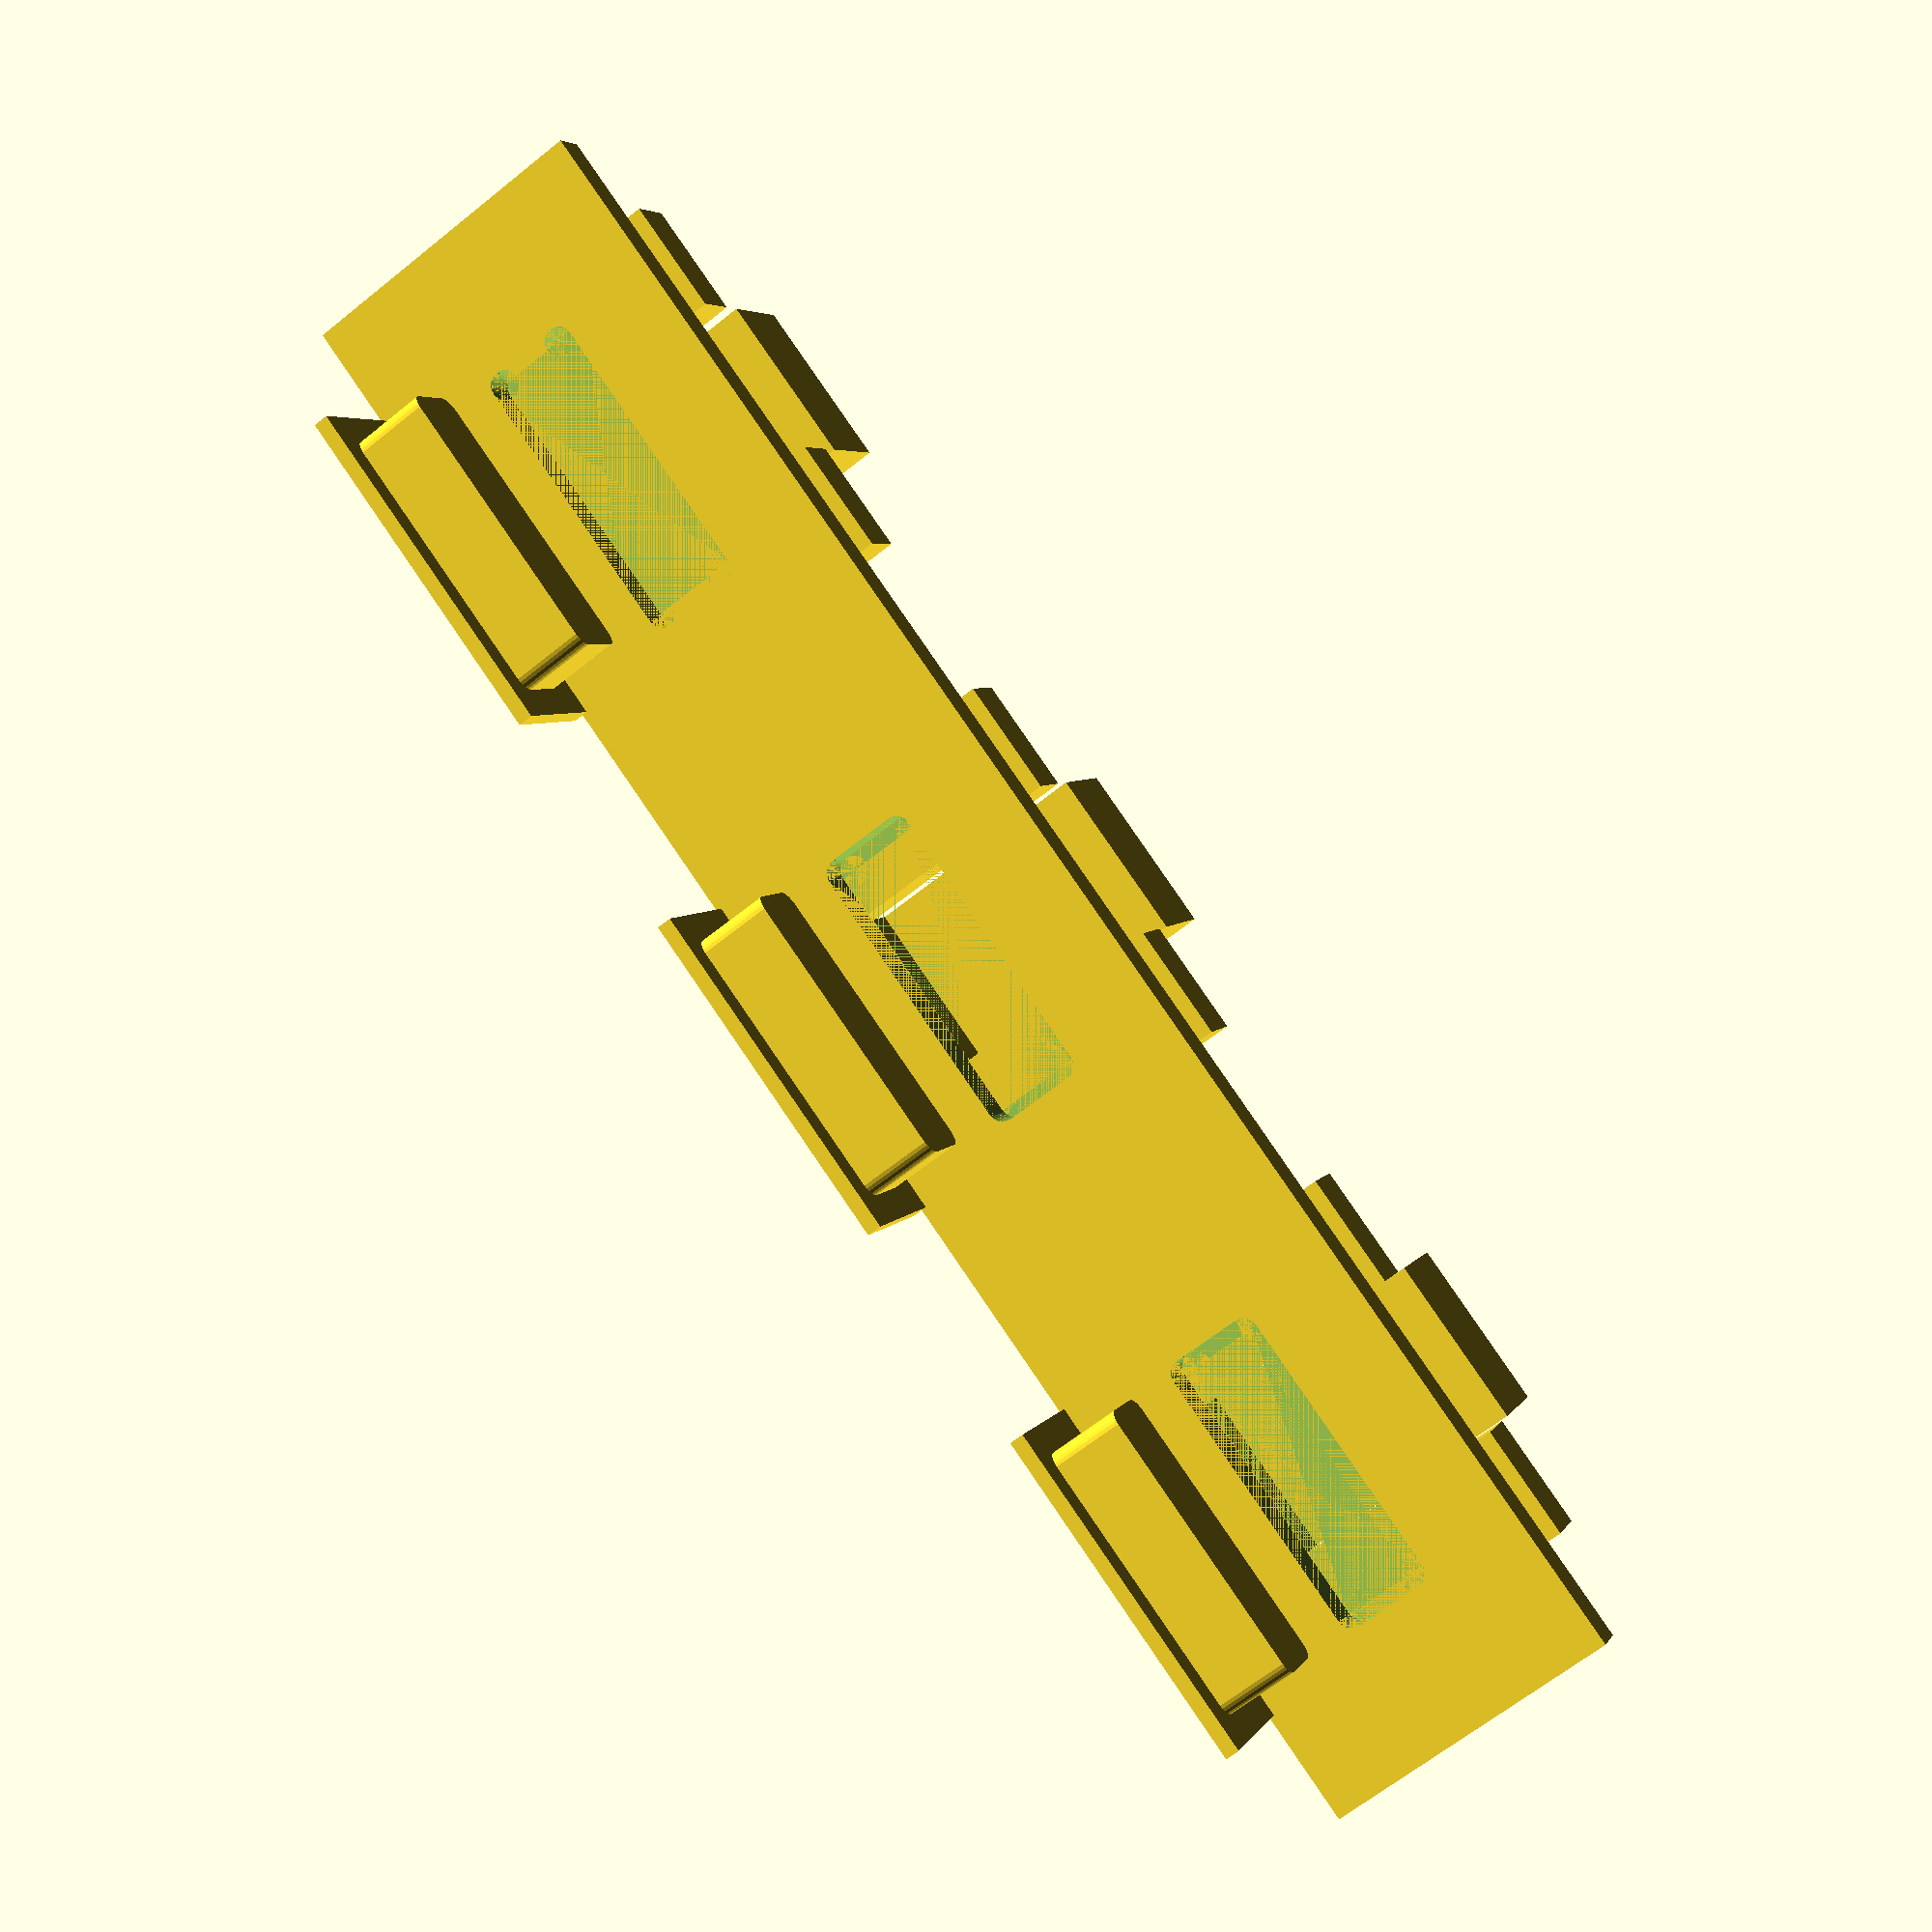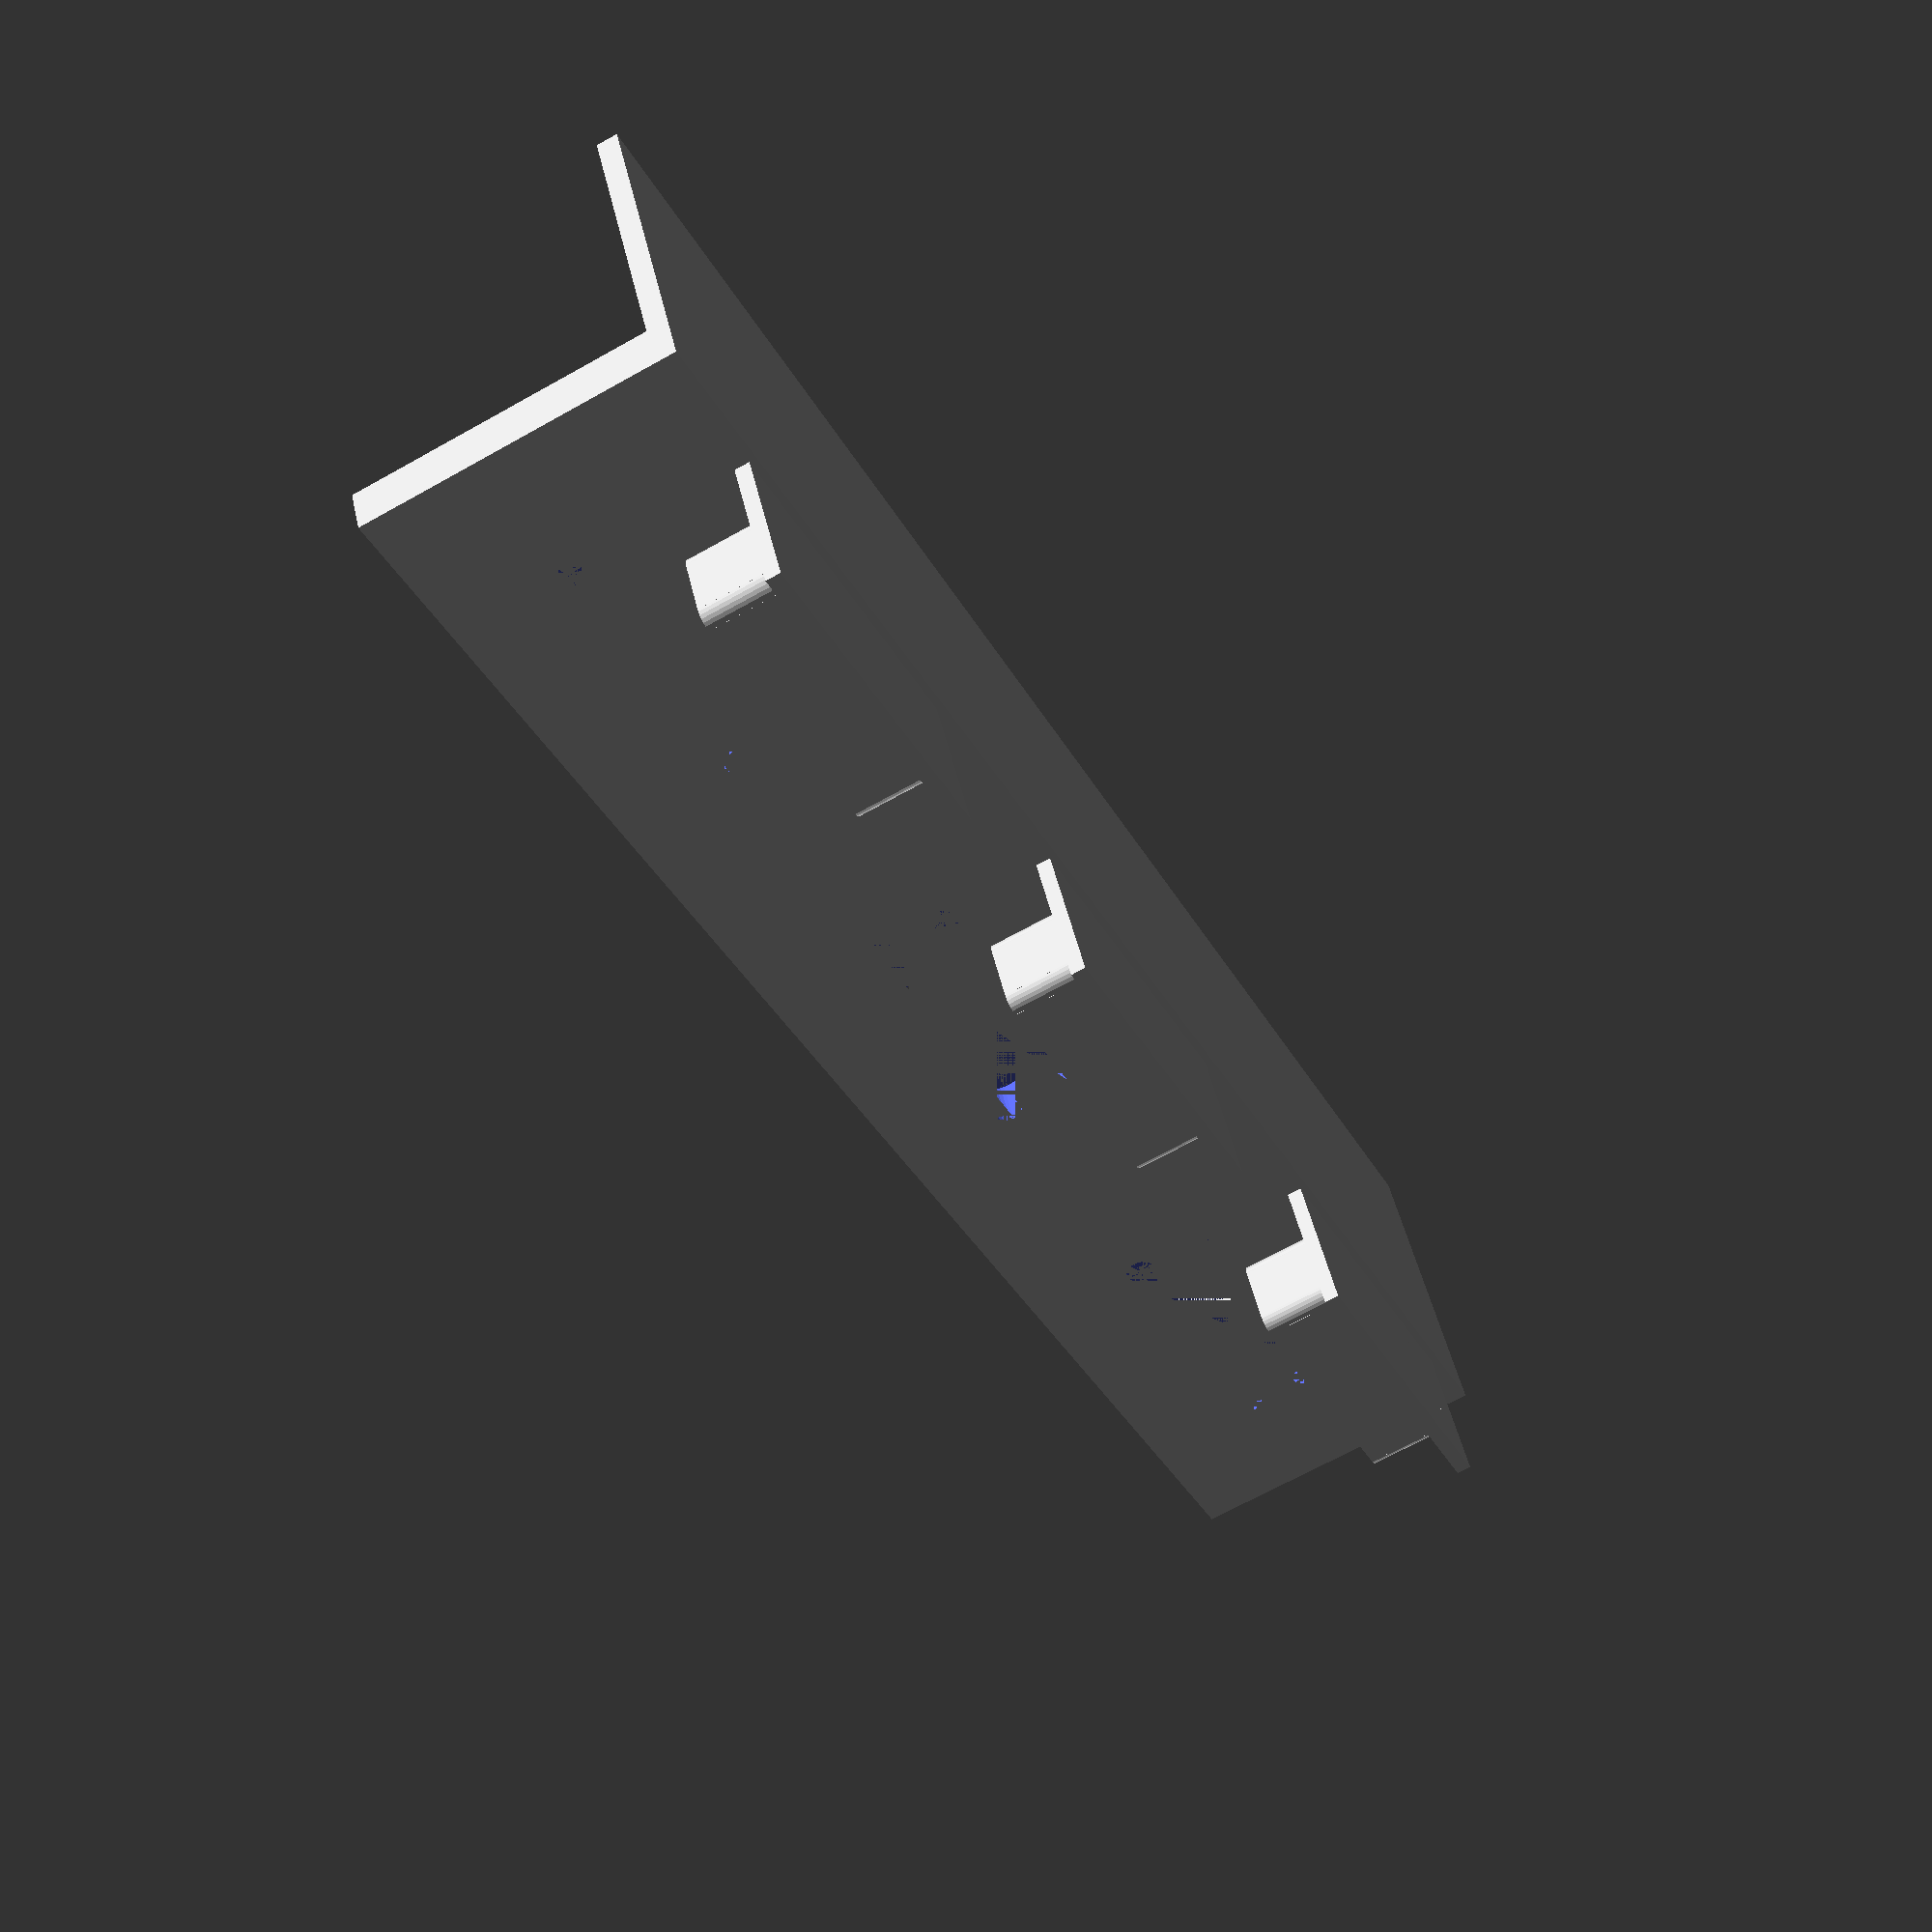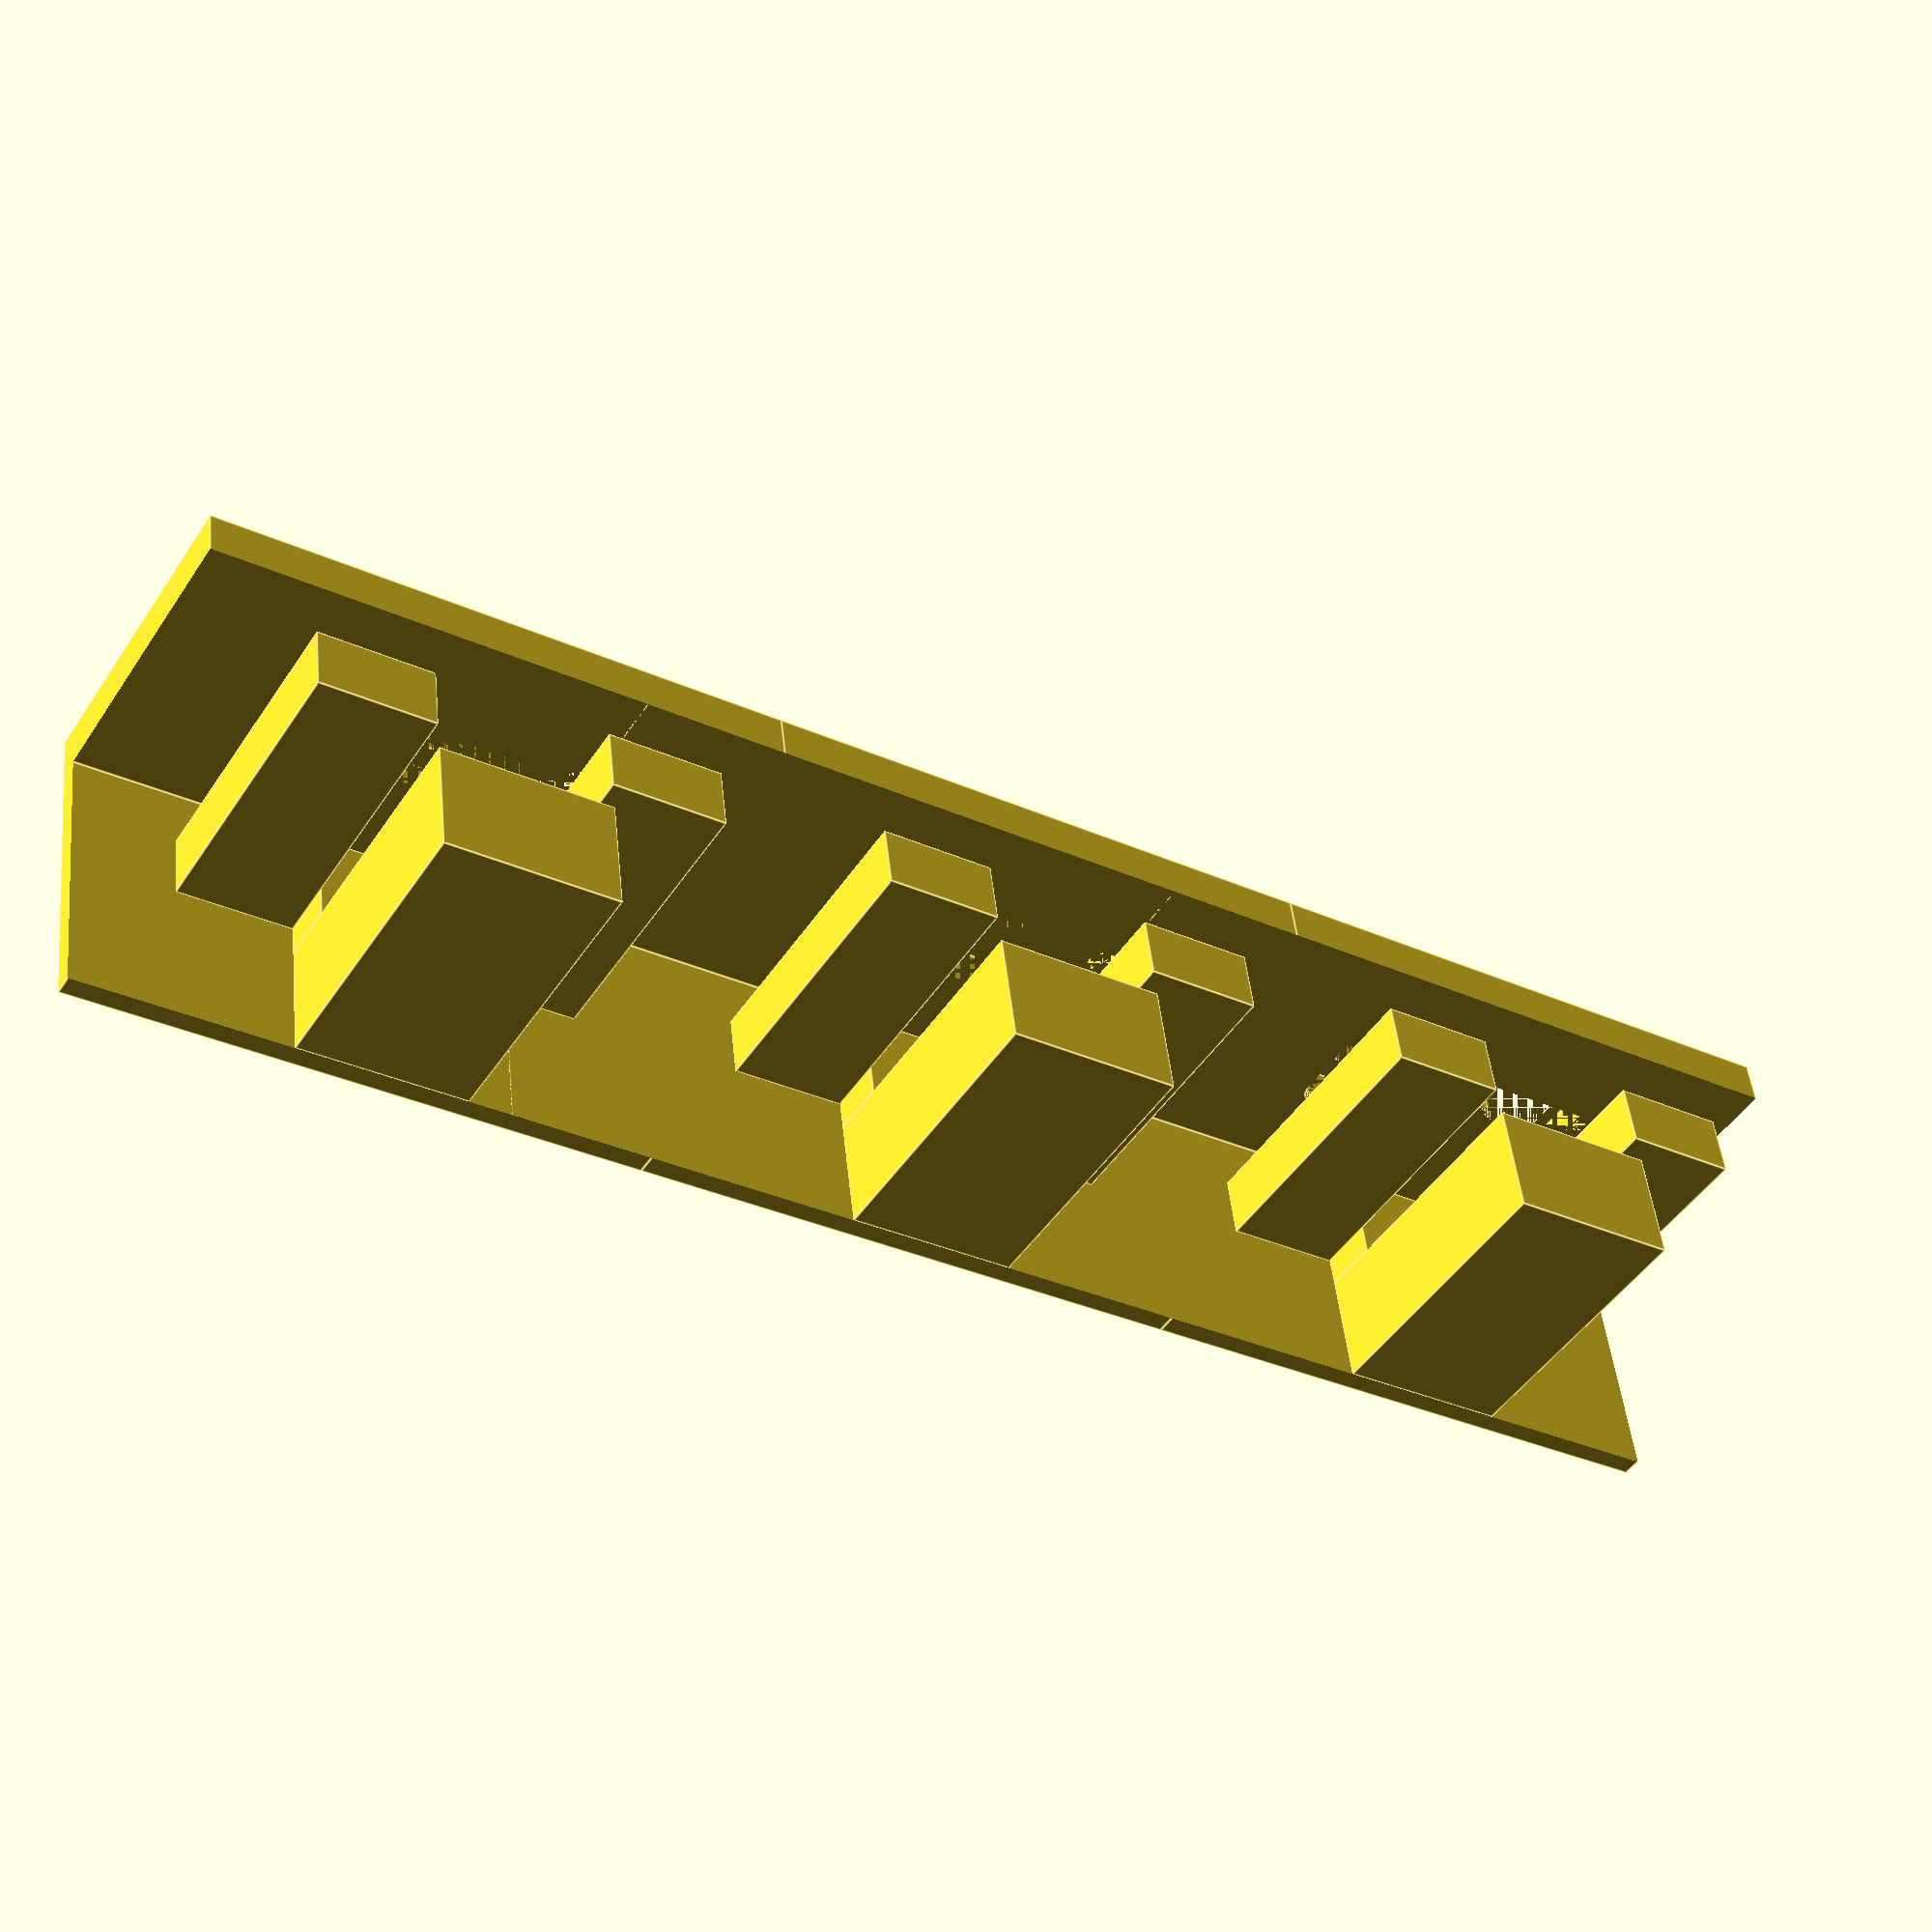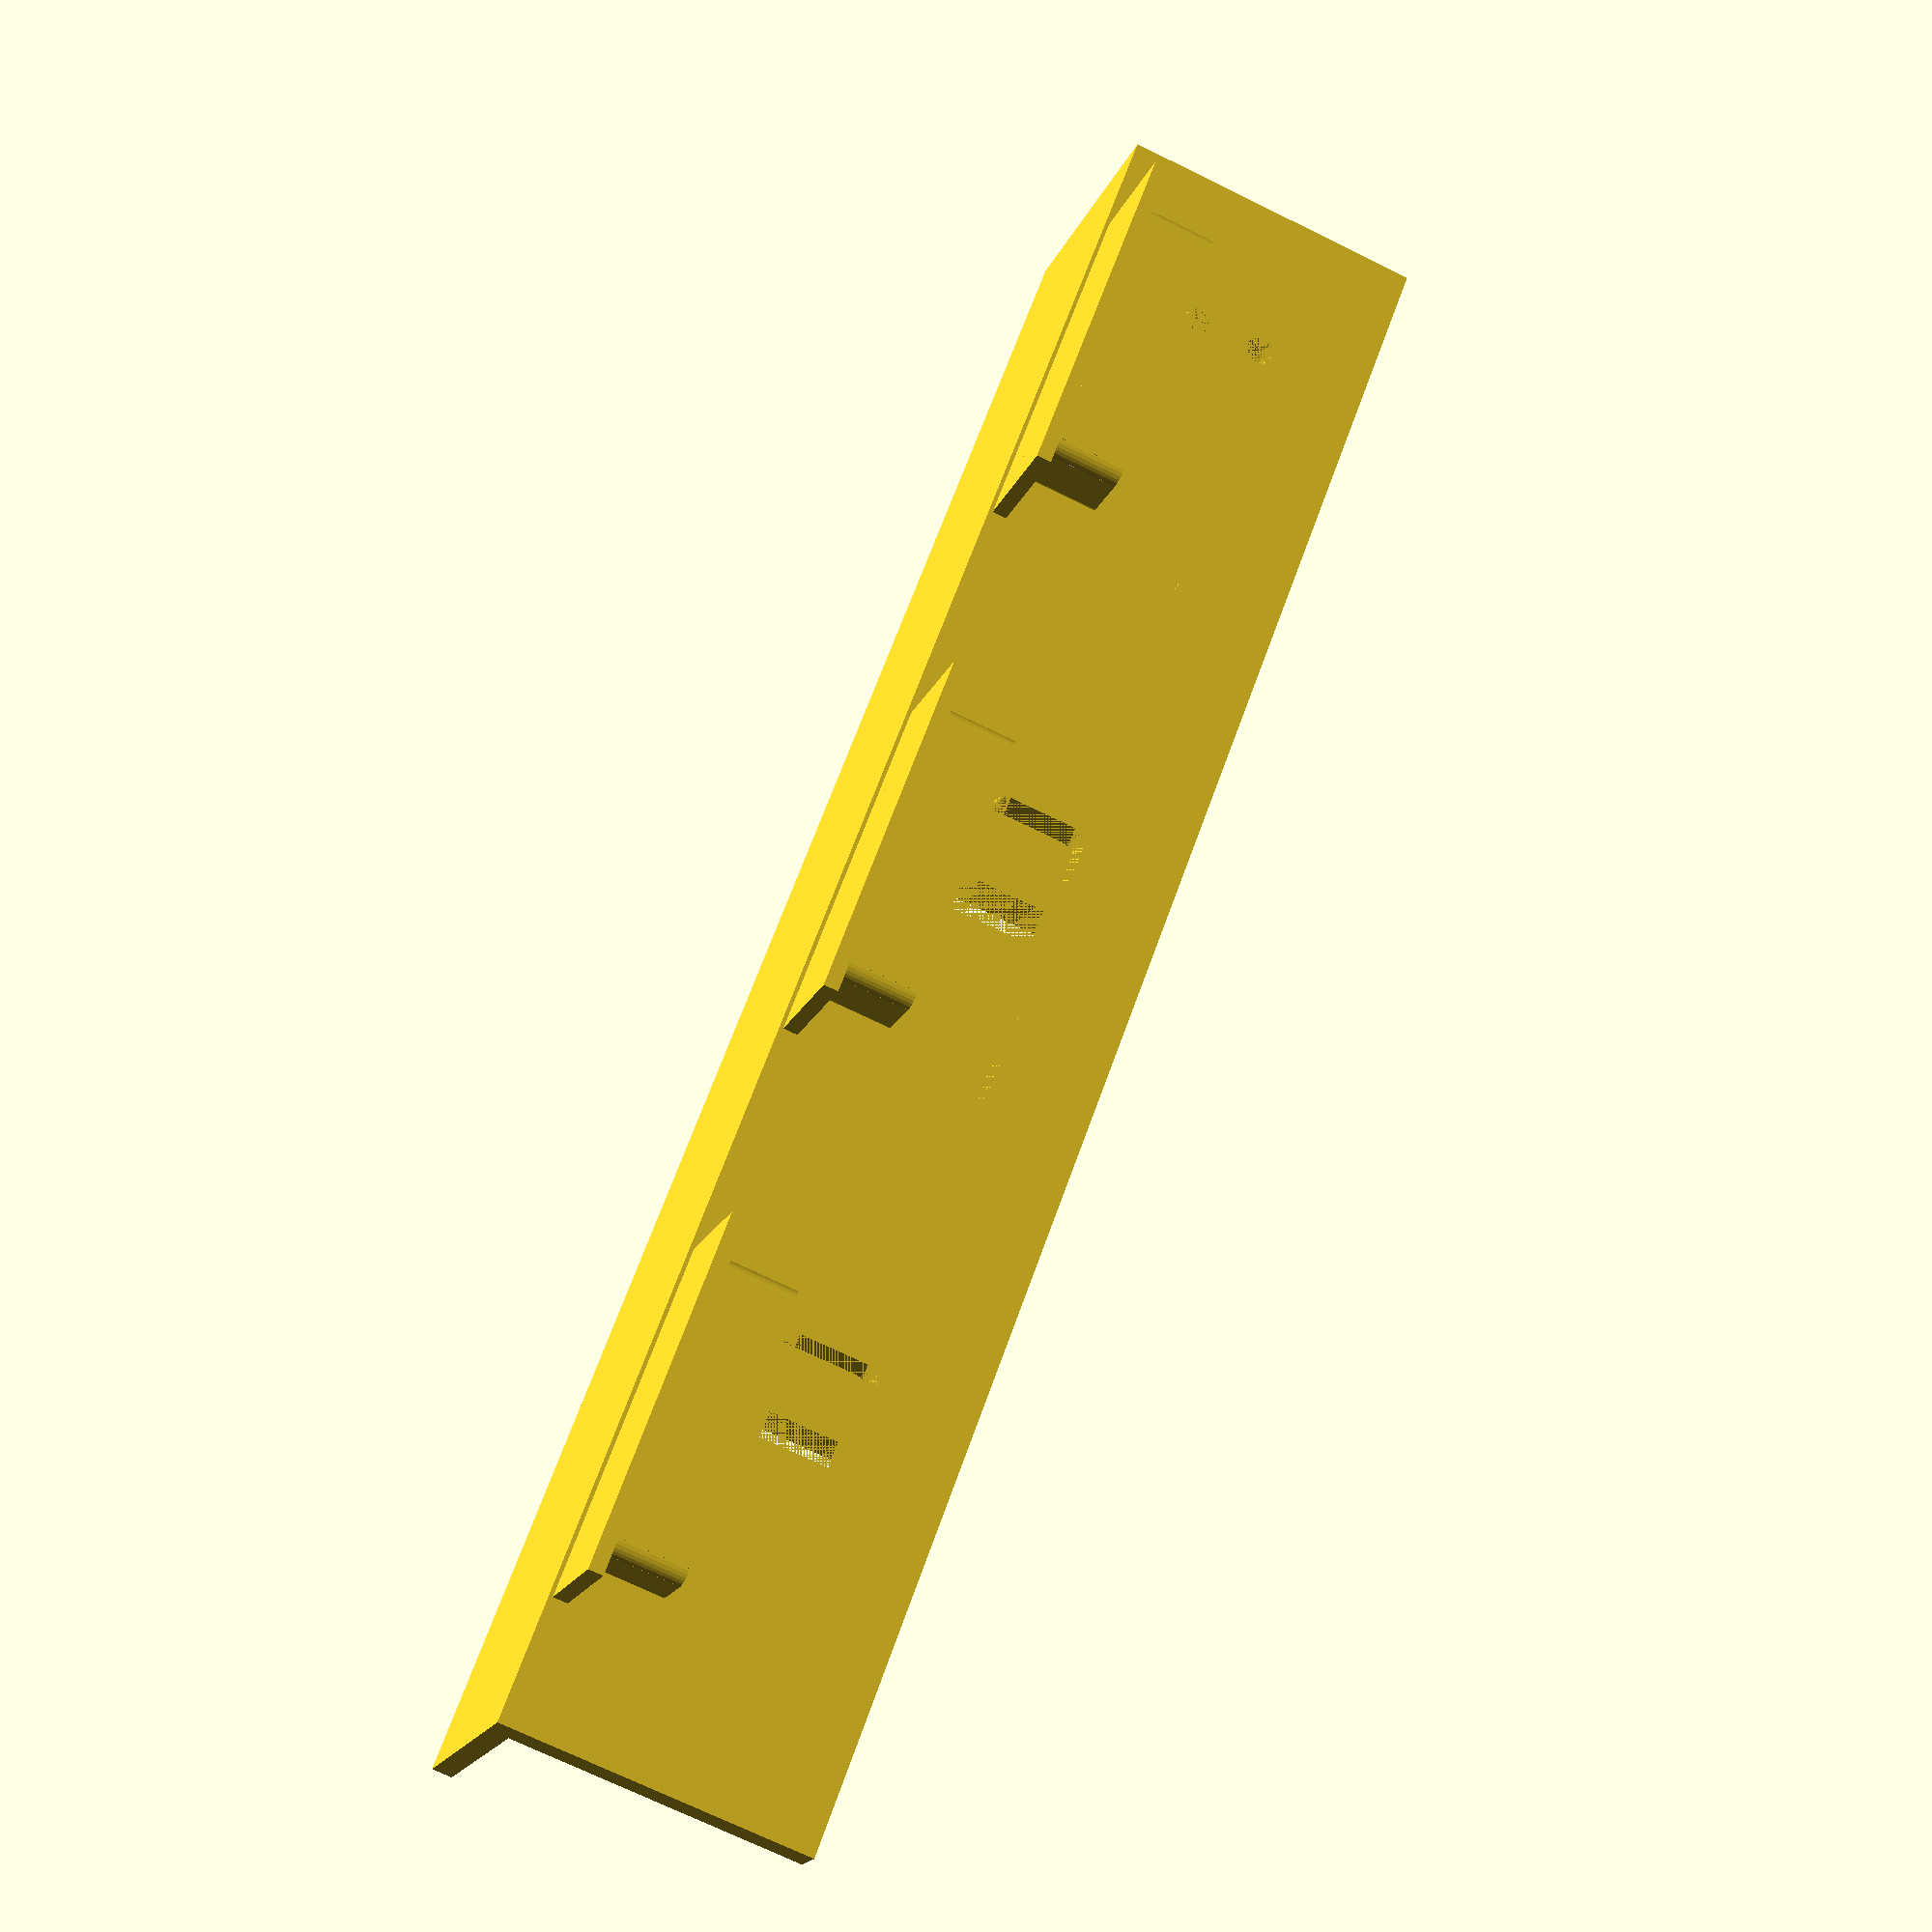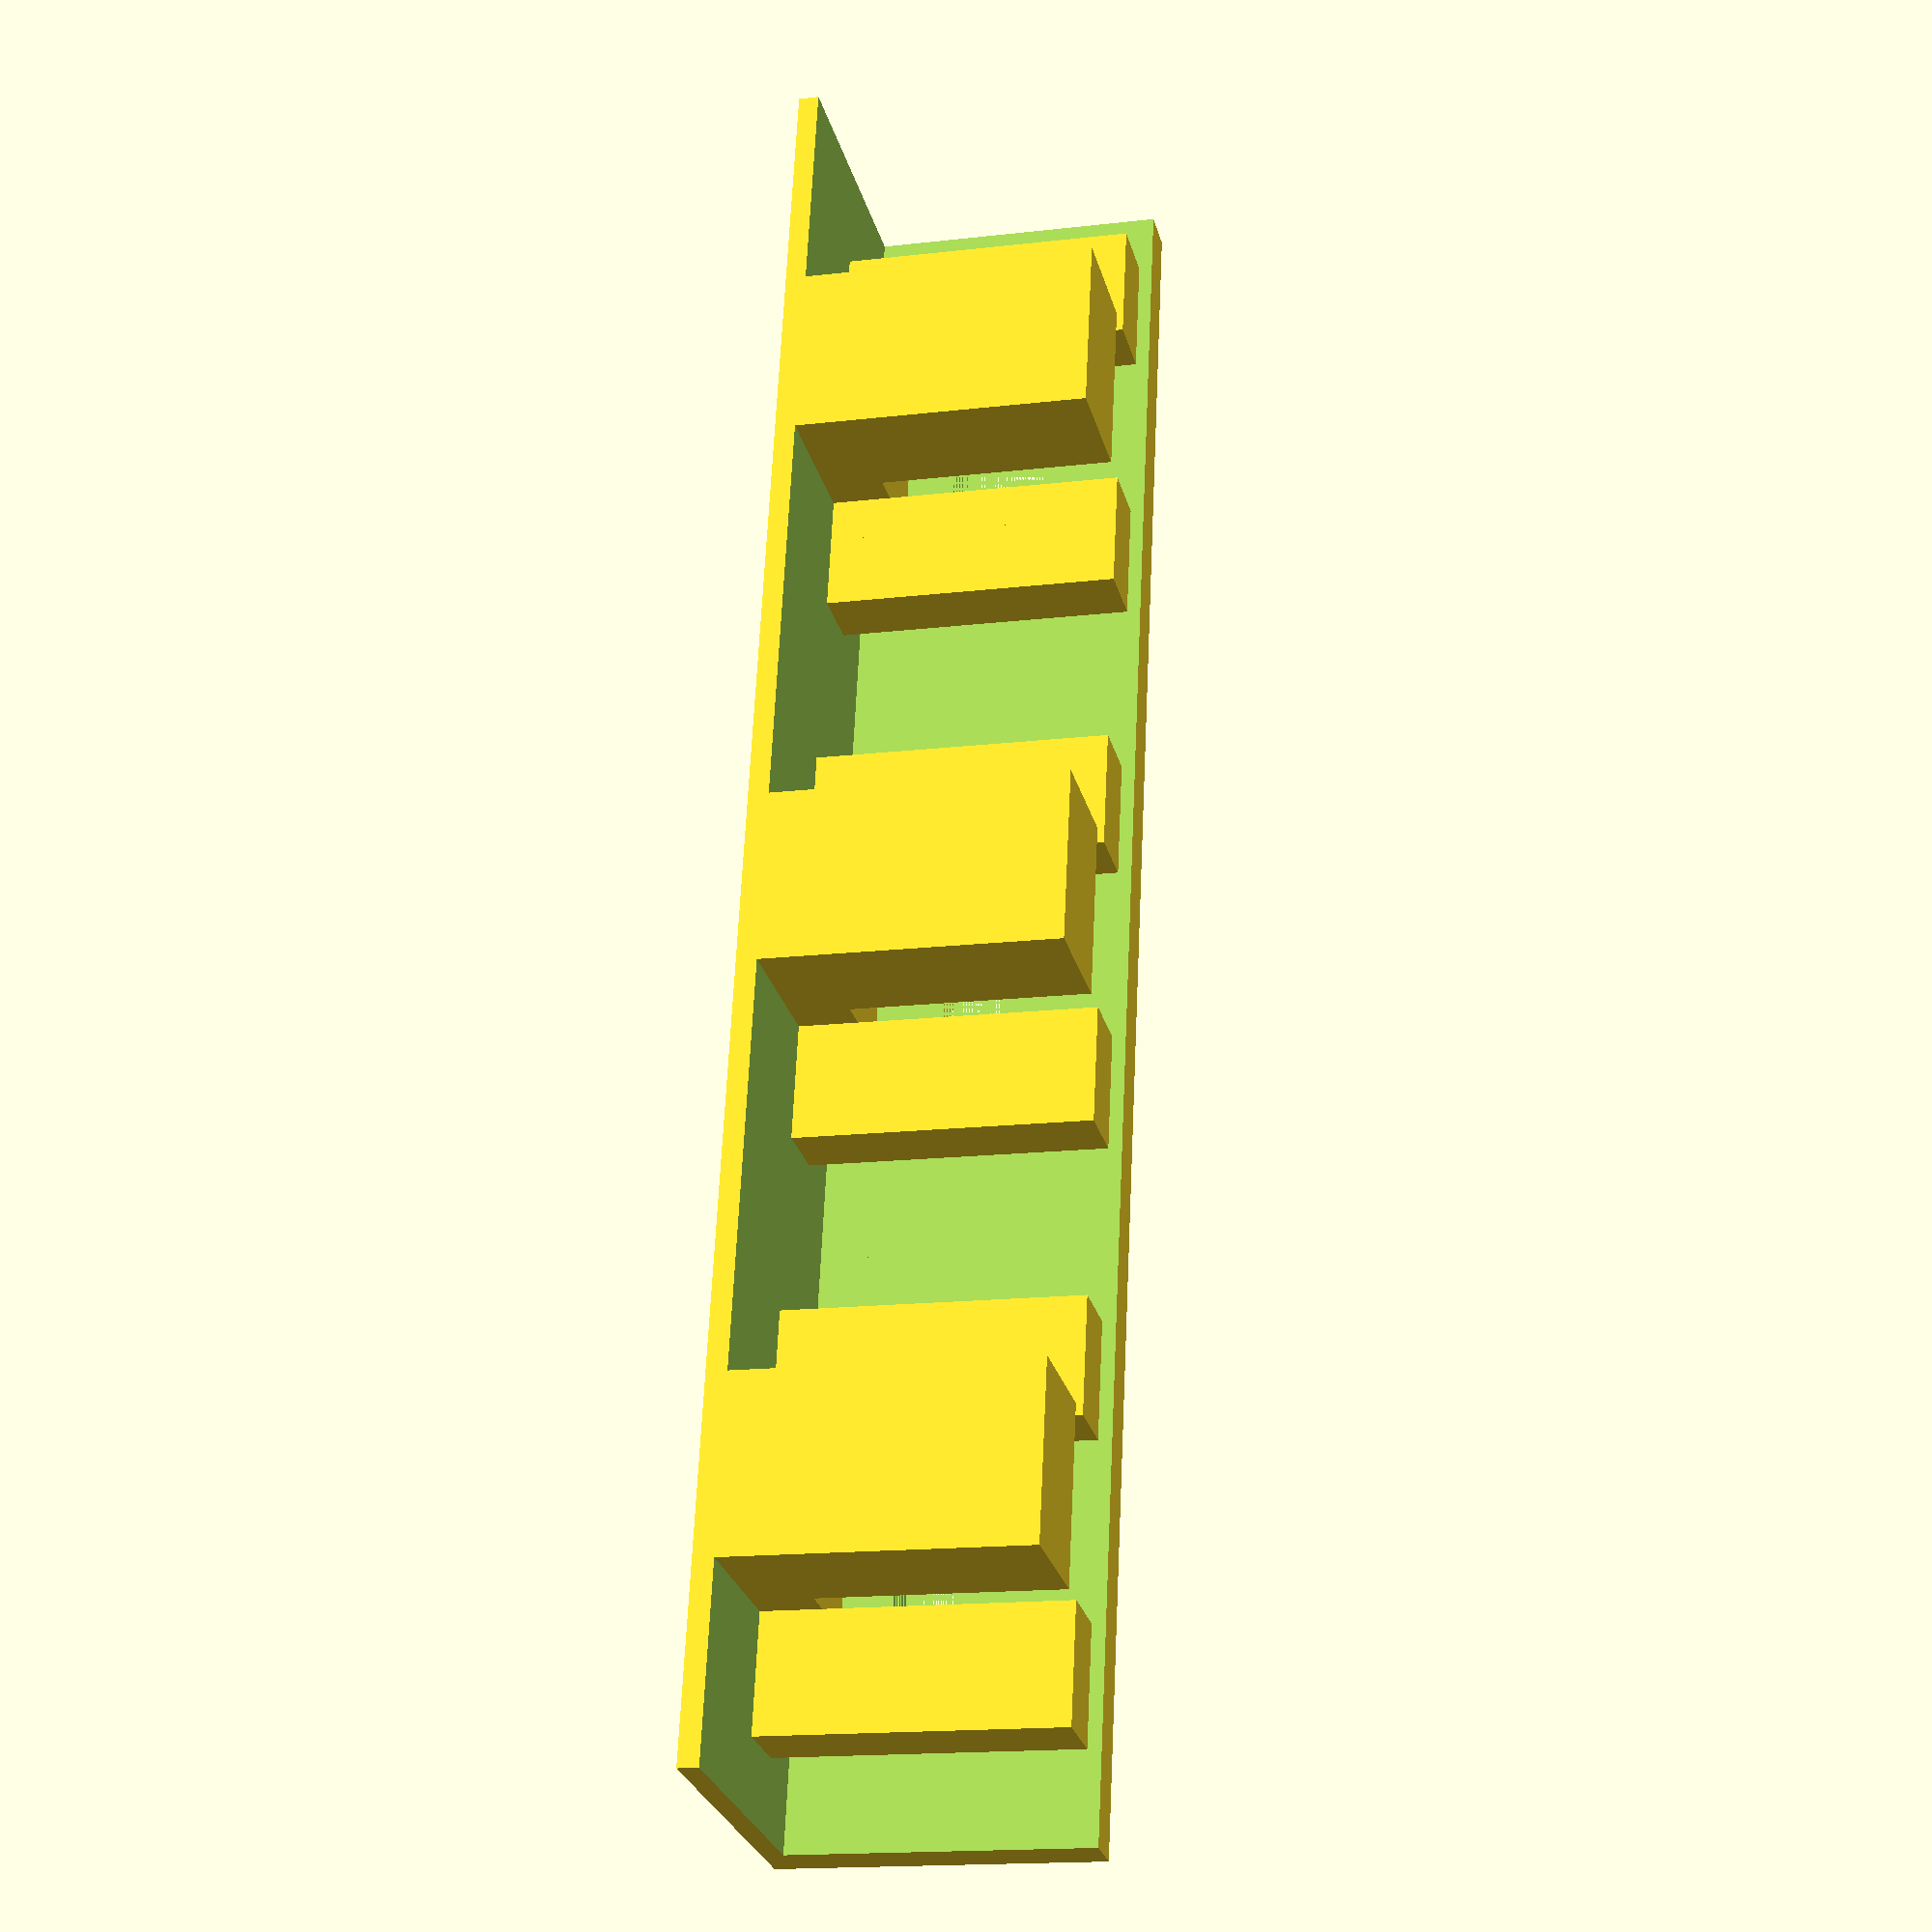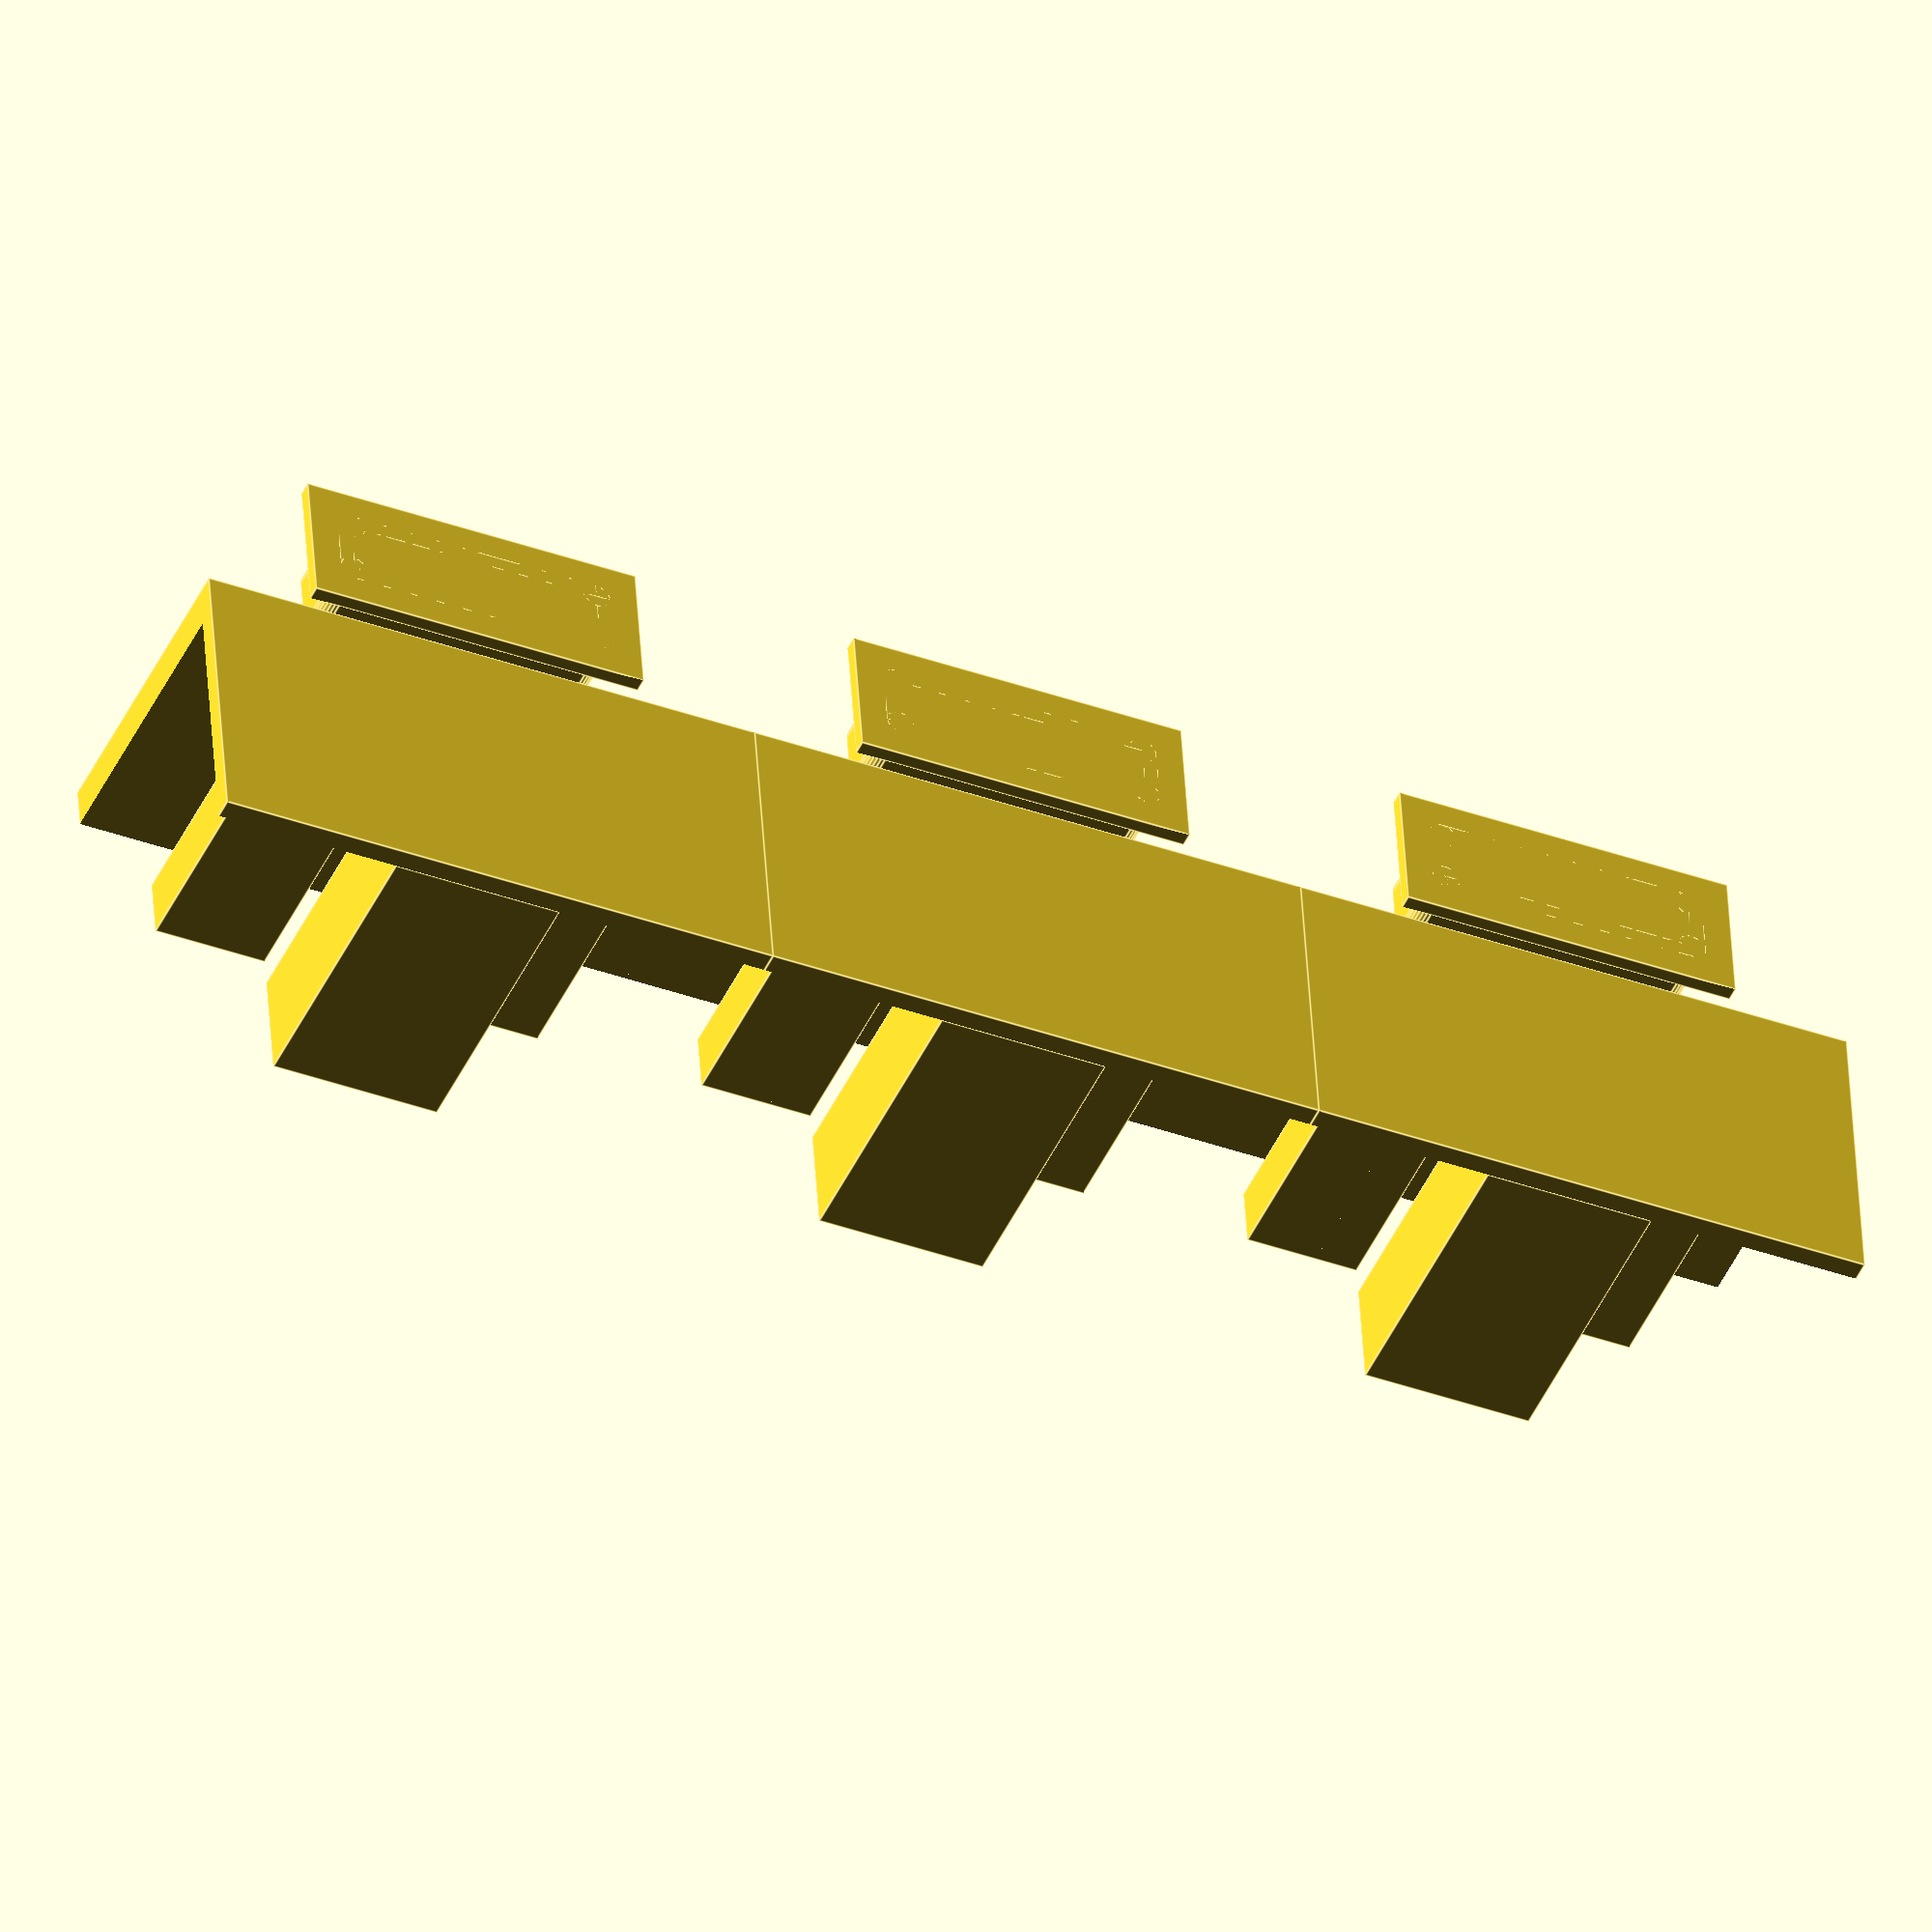
<openscad>

$fn=25;

wallThickness = 1.5;
topThickness = 0.7;

height = 10 + topThickness;
buttonWidth = 3.5;
buttonHeight = 3;
buttonDepth = 10;
buttonClampPadding = 1;
buttonClampWidth = .5;

buttonHoleMargin = .2;

// True Button
TButtonWidth = 3.2;
TButtonHeight = 6;
TButtonDepth = 6;
TButtonPressableWidth = 1.5;



//translate([0, 5, (height - topThickness) / 2 + topThickness - (buttonHeight + 2 *buttonHoleMargin) / 2])

buttonSet();
translate([0, 20, 0])
buttonSet();
translate([0, 40, 0])
buttonSet();

module buttonSet() {
    translate([-5, 5, buttonWidth])
    rotate([0, 90, 0])
    button();

    difference() 
    {
        cube([10.7, 20, height]);
        translate([wallThickness, -5, topThickness])
        cube([30, 40, 12]);
        
        
        
        translate([
            wallThickness, 
            -buttonHoleMargin + 5, 
            -buttonHoleMargin + (height - topThickness) / 2 + topThickness - (buttonHeight + 2 *buttonHoleMargin) / 2])
        rotate([0, -90, 0])
        boxWithRoundedCorners(
            buttonHeight + buttonHoleMargin * 2, 
            buttonDepth + buttonHoleMargin * 2, 
            wallThickness, 
            .5
        );
    }
    translate([buttonClampWidth + TButtonPressableWidth + wallThickness, 7.5, topThickness])
    buttonHolder();
}

module buttonHolder() {
    thickness = 4;
    trueWidth = TButtonWidth - 1;
    
    cube([TButtonWidth, TButtonDepth, (height - topThickness) / 2 - TButtonHeight / 2]);
    
    translate([TButtonWidth, 0, 0])
    cube([thickness, TButtonDepth, height - topThickness]);
    
    translate([0, TButtonDepth, 0])
    cube([trueWidth, thickness, height - topThickness]);
    
    translate([0, -thickness, 0])
    cube([trueWidth, thickness, height - topThickness]);
}


module button(width = buttonWidth, height = buttonHeight, depth = buttonDepth, clampPadding = buttonClampPadding, clampWidth = buttonClampWidth) {
    
    translate([width, 0, 0])
    rotate([0, -90, 0])
    boxWithRoundedCorners(height, depth, width - clampWidth, .5);
    
    
    translate([width - clampWidth, -clampPadding, -clampPadding])
    cube([
        clampWidth, 
        depth + clampPadding * 2, 
        height + clampPadding * 2
    ]);
}

module boxWithRoundedCorners(width, depth, height, cornerRadius) {
    innerWidth = width - cornerRadius * 2;
    innerDepth = depth - cornerRadius * 2;
    
    translate([cornerRadius, 0, 0])
    cube([innerWidth, depth, height]);
    translate([0, cornerRadius, 0])
    cube([width, innerDepth, height]);
    
    translate([cornerRadius, cornerRadius, 0])
    cylinder(h=height, r=cornerRadius);
    translate([width - cornerRadius, cornerRadius, 0])
    cylinder(h=height, r=cornerRadius);
    translate([width - cornerRadius, depth - cornerRadius, 0])
    cylinder(h=height, r=cornerRadius);
    translate([cornerRadius, depth - cornerRadius, 0])
    cylinder(h=height, r=cornerRadius);
}
</openscad>
<views>
elev=64.3 azim=296.6 roll=309.2 proj=p view=wireframe
elev=66.6 azim=294.9 roll=119.5 proj=p view=wireframe
elev=226.2 azim=262.9 roll=211.4 proj=p view=edges
elev=250.0 azim=130.3 roll=296.3 proj=p view=wireframe
elev=15.7 azim=190.8 roll=283.9 proj=p view=wireframe
elev=47.2 azim=93.6 roll=155.8 proj=o view=edges
</views>
